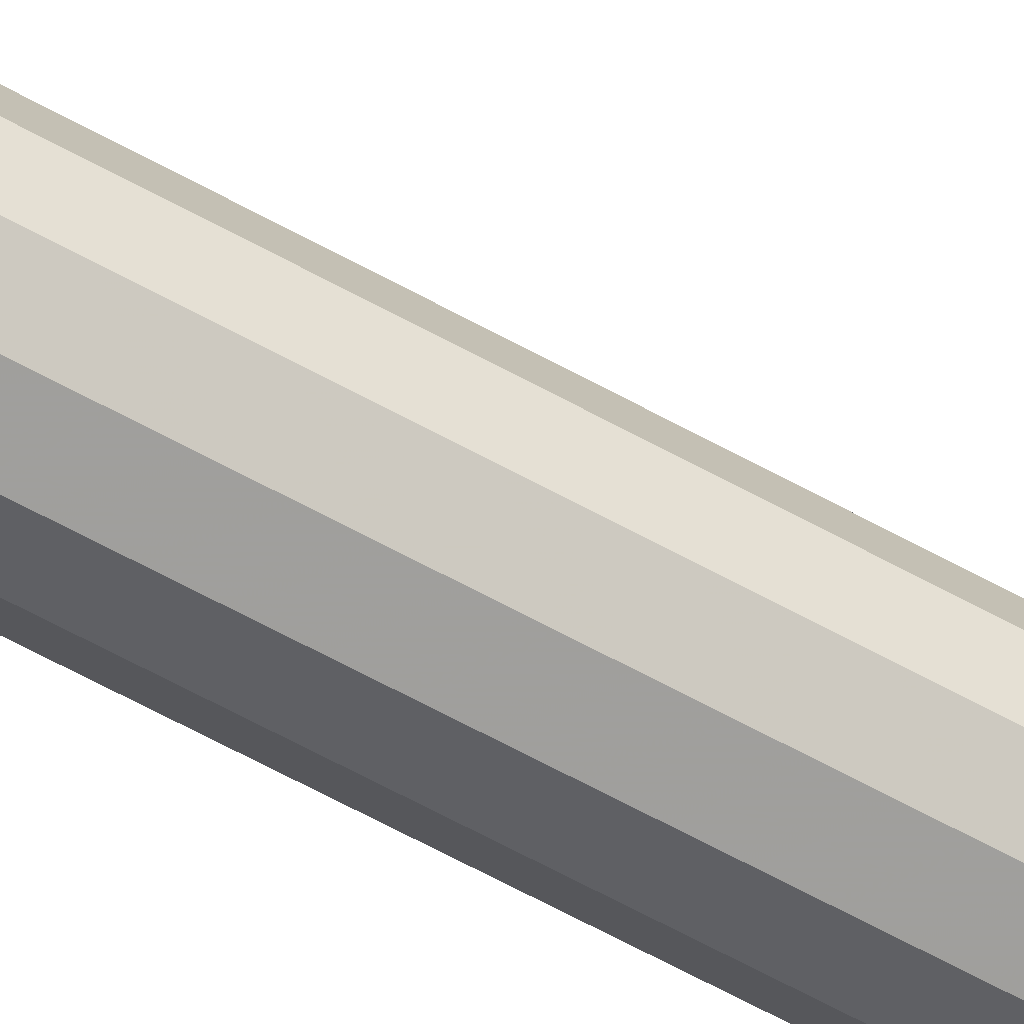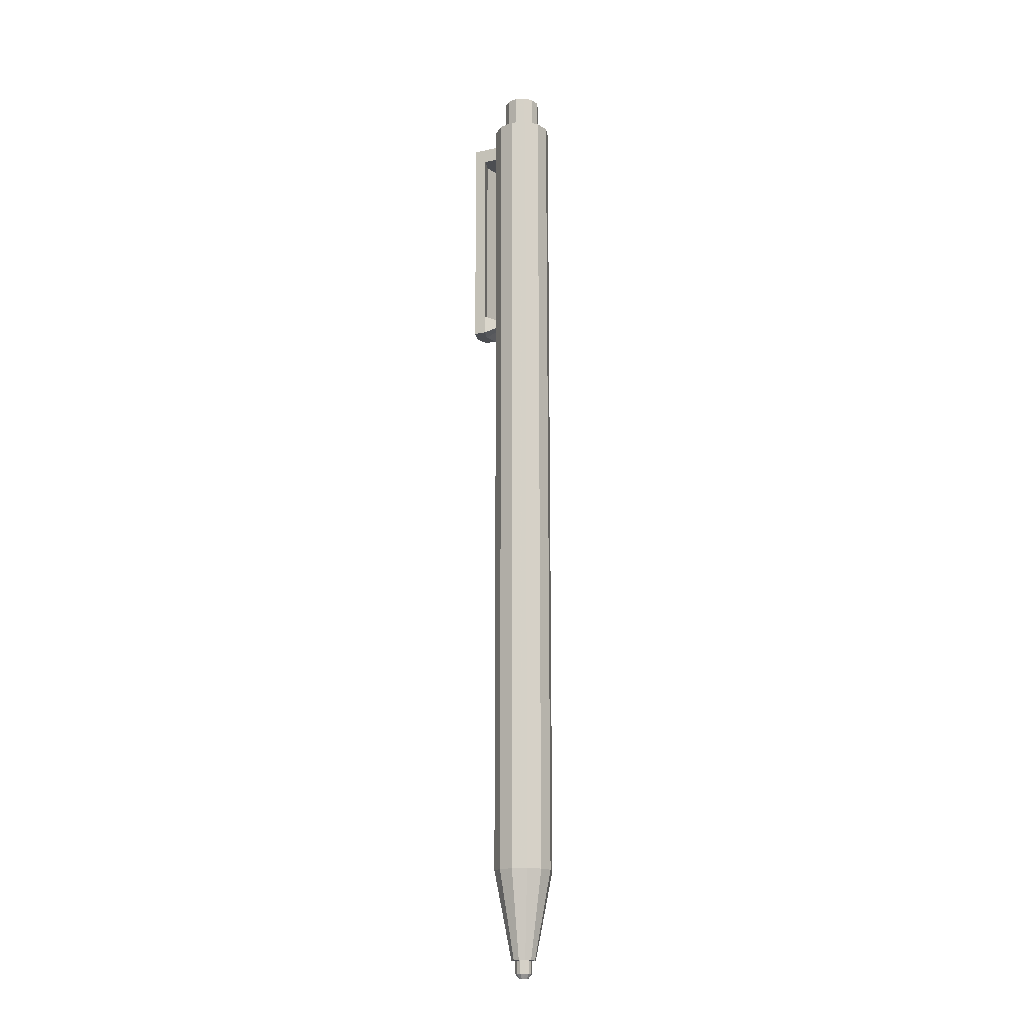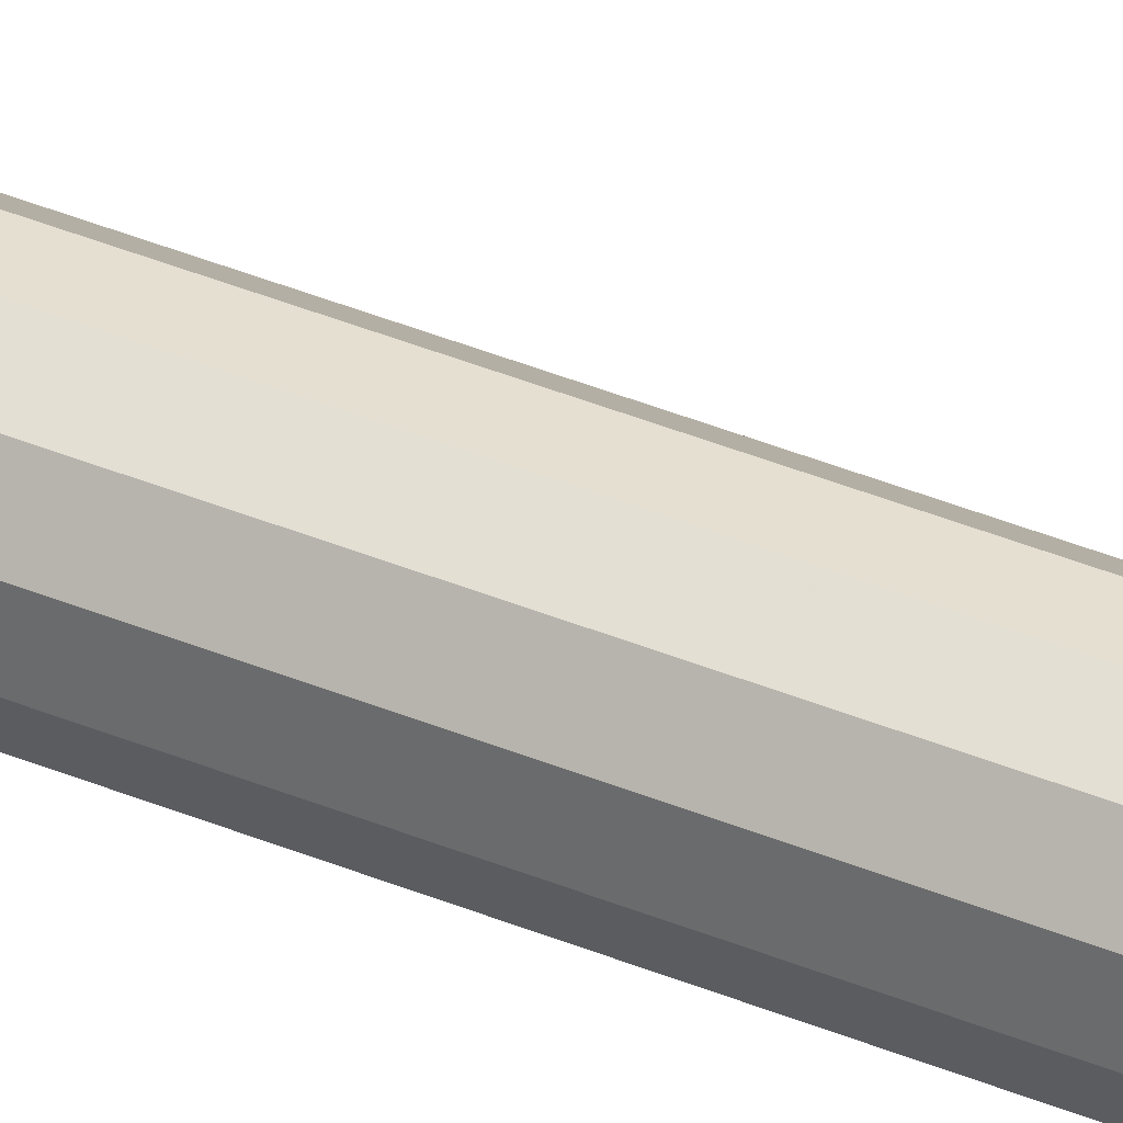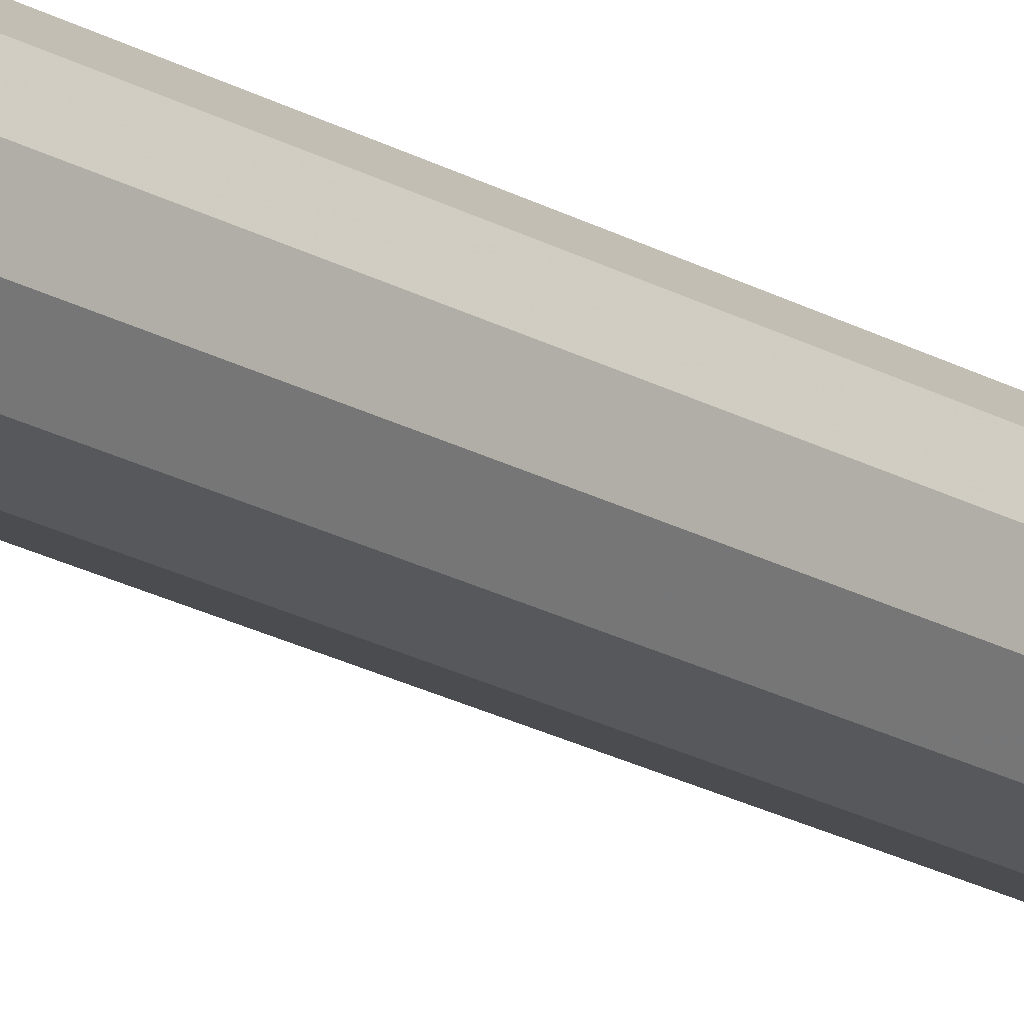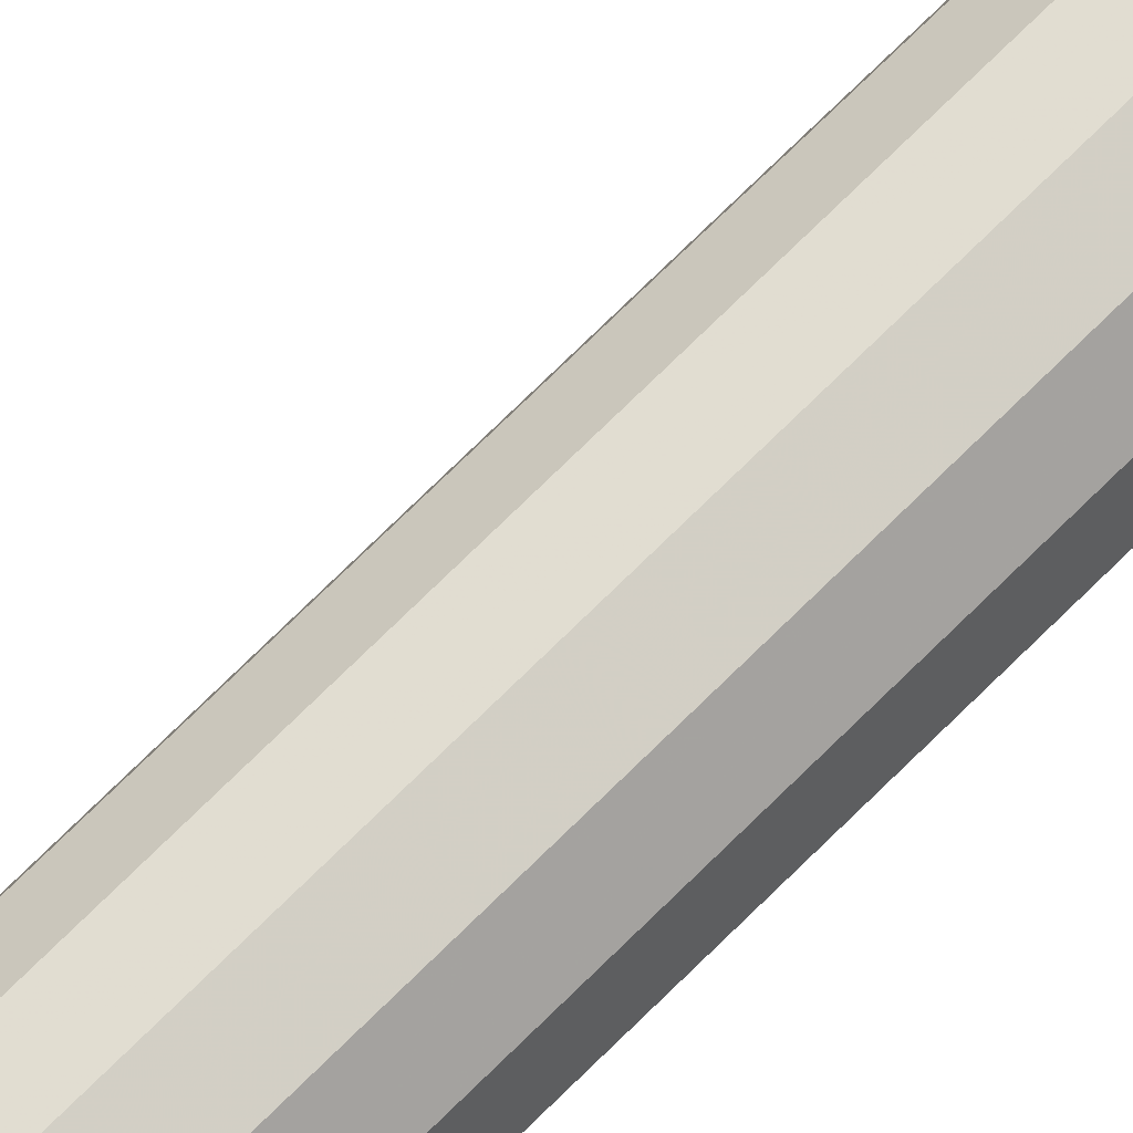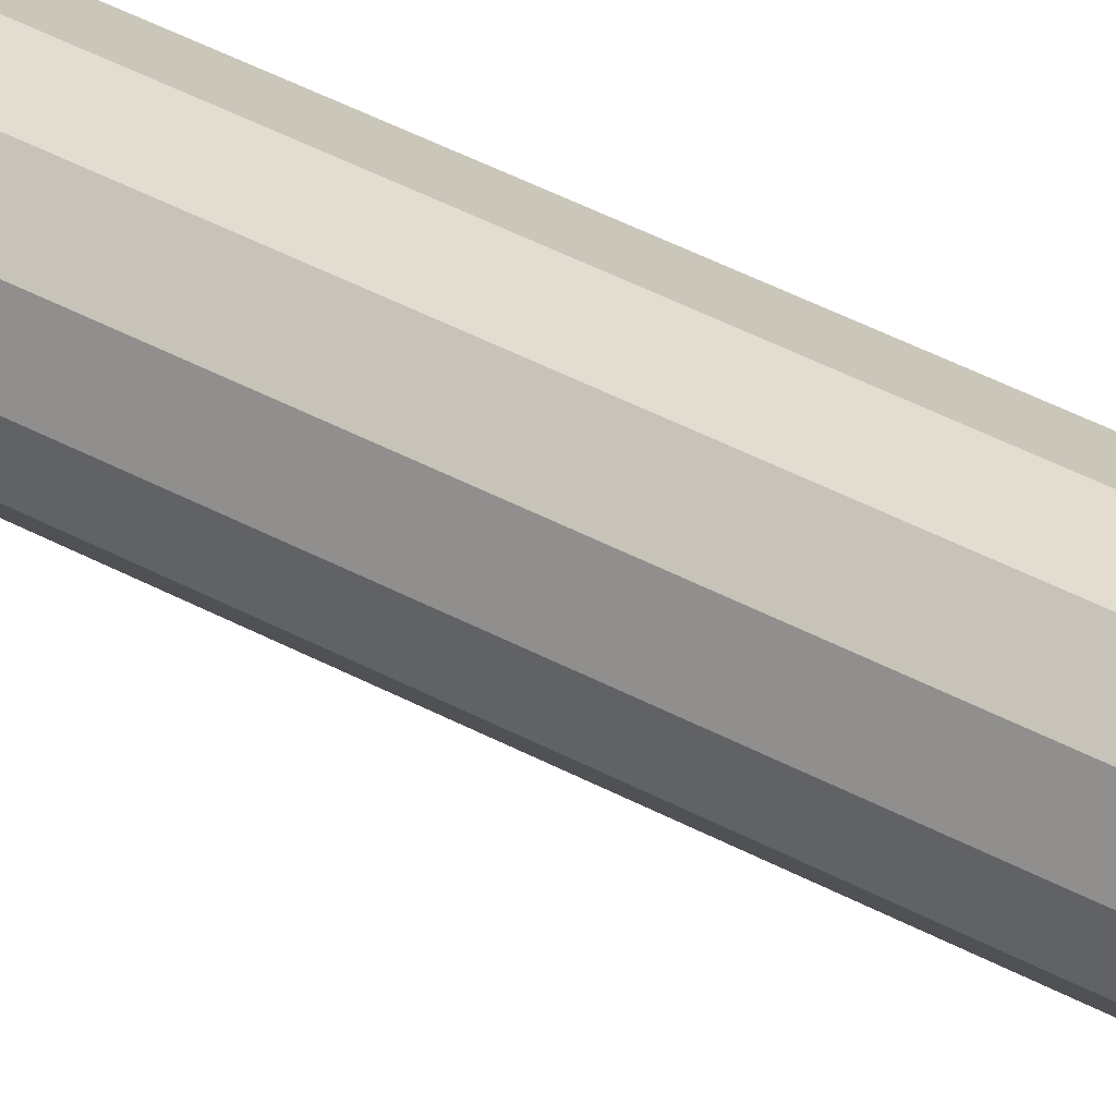
<metadata>
{"format":"obj","ext":"obj","renderer":"f3d","projection":"perspective","resolution":1024,"background":"white","views":[{"elev":-57.9,"azim":-120.5,"up":"+Z"},{"elev":-16.6,"azim":23.4,"up":"+Y"},{"elev":49.7,"azim":113.4,"up":"+Z"},{"elev":-20.2,"azim":43.3,"up":"+Z"},{"elev":70.9,"azim":44.9,"up":"+Z"},{"elev":31.3,"azim":-49.8,"up":"+Z"}]}
</metadata>
<code>
g Pen
v -8.4e-05 0.000238 0
v -8.4e-05 51.77 0
v 1.575 5.65 0
v 1.575 49.85 0
v 1.364 5.65 -0.7873
v 1.364 49.85 -0.7873
v 0.7872 5.65 -1.364
v 0.7872 49.85 -1.364
v -8.4e-05 5.65 -1.575
v -8.4e-05 49.85 -1.575
v -0.7874 5.65 -1.364
v -0.7874 49.85 -1.364
v -1.364 5.65 -0.7873
v -1.364 49.85 -0.7873
v -1.575 5.65 0
v -1.575 49.85 0
v -1.364 5.65 0.7873
v -1.364 49.85 0.7873
v -0.7874 5.65 1.364
v -0.7874 49.85 1.364
v -8.4e-05 5.65 1.575
v -8.4e-05 49.85 1.575
v 0.7872 5.65 1.364
v 0.7872 49.85 1.364
v 1.364 5.65 0.7873
v 1.364 49.85 0.7873
v 0.6534 0.946 0
v 0.5658 0.946 -0.3267
v 0.3267 0.946 -0.5659
v -8.4e-05 0.946 -0.6535
v -0.3268 0.946 -0.5659
v -0.566 0.946 -0.3267
v -0.6536 0.946 0
v -0.566 0.946 0.3267
v -0.3268 0.946 0.5659
v -8.4e-05 0.946 0.6535
v 0.3267 0.946 0.5659
v 0.5658 0.946 0.3267
v 0.4357 0.946 0
v 0.3774 0.946 -0.2179
v 0.2178 0.946 -0.3774
v -8.4e-05 0.946 -0.4358
v -0.218 0.946 -0.3774
v -0.3775 0.946 -0.2179
v -0.4359 0.946 0
v -0.3775 0.946 0.2179
v -0.218 0.946 0.3774
v -8.4e-05 0.946 0.4358
v 0.2178 0.946 0.3774
v 0.3774 0.946 0.2179
v 0.4357 0.2481 0
v 0.3774 0.2481 -0.2179
v 0.2178 0.2481 -0.3774
v -8.4e-05 0.2481 -0.4358
v -0.218 0.2481 -0.3774
v -0.3775 0.2481 -0.2179
v -0.4359 0.2481 0
v -0.3775 0.2481 0.2179
v -0.218 0.2481 0.3774
v -8.4e-05 0.2481 0.4358
v 0.2178 0.2481 0.3774
v 0.3774 0.2481 0.2179
v 0.2346 0.000238 0
v 0.2032 0.000238 -0.1173
v 0.1173 0.000238 -0.2032
v -8.4e-05 0.000238 -0.2347
v -0.1174 0.000238 -0.2032
v -0.2033 0.000238 -0.1173
v -0.2348 0.000238 0
v -0.2033 0.000238 0.1173
v -0.1174 0.000238 0.2032
v -8.4e-05 0.000238 0.2347
v 0.1173 0.000238 0.2032
v 0.2032 0.000238 0.1173
v 0.9635 49.85 0
v 0.8344 49.85 -0.4818
v 0.4817 49.85 -0.8345
v -8.4e-05 49.85 -0.9636
v -0.4819 49.85 -0.8345
v -0.8346 49.85 -0.4818
v -0.9637 49.85 0
v -0.8346 49.85 0.4818
v -0.4819 49.85 0.8345
v -8.4e-05 49.85 0.9636
v 0.4817 49.85 0.8345
v 0.8344 49.85 0.4818
v 0.9635 51.77 0
v 0.8344 51.77 -0.4818
v 0.4817 51.77 -0.8345
v -8.4e-05 51.77 -0.9636
v -0.4819 51.77 -0.8345
v -0.8346 51.77 -0.4818
v -0.9637 51.77 0
v -0.8346 51.77 0.4818
v -0.4819 51.77 0.8345
v -8.4e-05 51.77 0.9636
v 0.4817 51.77 0.8345
v 0.8344 51.77 0.4818
v 1.575 48.84 0
v 1.364 48.84 -0.7873
v 0.7872 48.84 -1.364
v -8.4e-05 48.84 -1.575
v -0.7874 48.84 -1.364
v -1.364 48.84 -0.7873
v -1.575 48.84 0
v -1.364 48.84 0.7873
v -0.7874 48.84 1.364
v -8.4e-05 48.84 1.575
v 0.7872 48.84 1.364
v 1.364 48.84 0.7873
v 1.575 36.9 0
v 1.364 36.9 -0.7873
v 0.7872 36.9 -1.364
v -8.4e-05 36.9 -1.575
v -0.7874 36.9 -1.364
v -1.364 36.9 -0.7873
v -1.575 36.9 0
v -1.364 36.9 0.7873
v -0.7874 36.9 1.364
v -8.4e-05 36.9 1.575
v 0.7872 36.9 1.364
v 1.364 36.9 0.7873
v 1.575 48.04 0
v 1.364 48.04 -0.7873
v 0.7872 48.04 -1.364
v -8.4e-05 48.04 -1.575
v -0.7874 48.04 -1.364
v -1.364 48.04 -0.7873
v -2.921 48.04 0
v -1.364 48.04 0.7873
v -0.7874 48.04 1.364
v -8.4e-05 48.04 1.575
v 0.7872 48.04 1.364
v 1.364 48.04 0.7873
v -2.091 48.84 -0.7873
v -2.302 48.84 0
v -2.091 48.84 0.7873
v -2.091 36.9 -0.7873
v -2.302 36.9 0
v -2.091 36.9 0.7873
v -2.091 48.04 -0.7873
v -1.575 48.04 0
v -2.091 48.04 0.7873
v -2.302 48.04 0
v -2.71 48.84 -0.7873
v -2.921 48.84 0
v -2.71 48.84 0.7873
v -2.71 36.9 -0.7873
v -2.921 36.9 0
v -2.71 36.9 0.7873
v -2.71 48.04 -0.7873
v -2.71 48.04 0.7873
v -2.921 37.92 0
v -2.091 37.92 -0.7873
v -2.302 37.92 0
v -2.091 37.92 0.7873
v -2.71 37.92 -0.7873
v -2.71 37.92 0.7873
v -1.342 37.2 -0.4905
v -1.474 37.2 0
v -1.342 37.2 0.4905
v -1.342 37.61 -0.4905
v -1.474 37.61 0
v -1.342 37.61 0.4905
f 64 63 1
f 5 112 111 3
f 88 2 87
f 65 64 1
f 101 8 6 100
f 89 2 88
f 66 65 1
f 9 114 113 7
f 90 2 89
f 67 66 1
f 103 12 10 102
f 91 2 90
f 68 67 1
f 13 116 115 11
f 92 2 91
f 69 68 1
f 105 16 14 104
f 93 2 92
f 70 69 1
f 17 118 117 15
f 94 2 93
f 71 70 1
f 107 20 18 106
f 95 2 94
f 72 71 1
f 21 120 119 19
f 96 2 95
f 73 72 1
f 109 24 22 108
f 97 2 96
f 74 73 1
f 25 122 121 23
f 98 2 97
f 63 74 1
f 99 4 26 110
f 87 2 98
f 3 27 28 5
f 5 28 29 7
f 7 29 30 9
f 9 30 31 11
f 11 31 32 13
f 13 32 33 15
f 15 33 34 17
f 17 34 35 19
f 19 35 36 21
f 21 36 37 23
f 23 37 38 25
f 25 38 27 3
f 27 39 40 28
f 28 40 41 29
f 29 41 42 30
f 30 42 43 31
f 31 43 44 32
f 32 44 45 33
f 33 45 46 34
f 34 46 47 35
f 35 47 48 36
f 36 48 49 37
f 37 49 50 38
f 38 50 39 27
f 39 51 52 40
f 40 52 53 41
f 41 53 54 42
f 42 54 55 43
f 43 55 56 44
f 44 56 57 45
f 45 57 58 46
f 46 58 59 47
f 47 59 60 48
f 48 60 61 49
f 49 61 62 50
f 50 62 51 39
f 51 63 64 52
f 52 64 65 53
f 53 65 66 54
f 54 66 67 55
f 55 67 68 56
f 56 68 69 57
f 57 69 70 58
f 58 70 71 59
f 59 71 72 60
f 60 72 73 61
f 61 73 74 62
f 62 74 63 51
f 6 76 75 4
f 8 77 76 6
f 10 78 77 8
f 12 79 78 10
f 14 80 79 12
f 16 81 80 14
f 18 82 81 16
f 20 83 82 18
f 22 84 83 20
f 24 85 84 22
f 26 86 85 24
f 4 75 86 26
f 76 88 87 75
f 77 89 88 76
f 78 90 89 77
f 79 91 90 78
f 80 92 91 79
f 81 93 92 80
f 82 94 93 81
f 83 95 94 82
f 84 96 95 83
f 85 97 96 84
f 86 98 97 85
f 75 87 98 86
f 100 6 4 99
f 100 124 125 101
f 102 10 8 101
f 102 126 127 103
f 104 14 12 103
f 145 151 129 146
f 106 18 16 105
f 106 130 131 107
f 108 22 20 107
f 108 132 133 109
f 110 26 24 109
f 110 134 123 99
f 112 124 123 111
f 114 126 125 113
f 116 128 127 115
f 150 158 153 149
f 120 132 131 119
f 122 134 133 121
f 112 5 7 113
f 114 9 11 115
f 116 13 15 117
f 118 17 19 119
f 120 21 23 121
f 122 25 3 111
f 124 112 113 125
f 126 114 115 127
f 151 157 153 129
f 130 118 119 131
f 132 120 121 133
f 134 122 111 123
f 124 100 99 123
f 126 102 101 125
f 128 104 103 127
f 152 147 146 129
f 132 108 107 131
f 134 110 109 133
f 141 151 145 135
f 118 130 142 117
f 128 116 117 142
f 140 150 149 139
f 104 135 136 105
f 128 141 135 104
f 139 149 148 138
f 154 157 151 141
f 136 146 147 137
f 137 147 152 143
f 106 137 143 130
f 105 136 137 106
f 135 145 146 136
f 155 144 143 156
f 144 155 154 141
f 156 143 152 158
f 142 130 143 144
f 128 142 144 141
f 158 152 129 153
f 157 148 149 153
f 154 138 148 157
f 164 161 160 163
f 163 160 159 162
f 158 150 140 156
f 156 164 163 155
f 140 161 164 156
f 139 160 161 140
f 155 163 162 154
f 138 159 160 139
f 154 162 159 138

</code>
